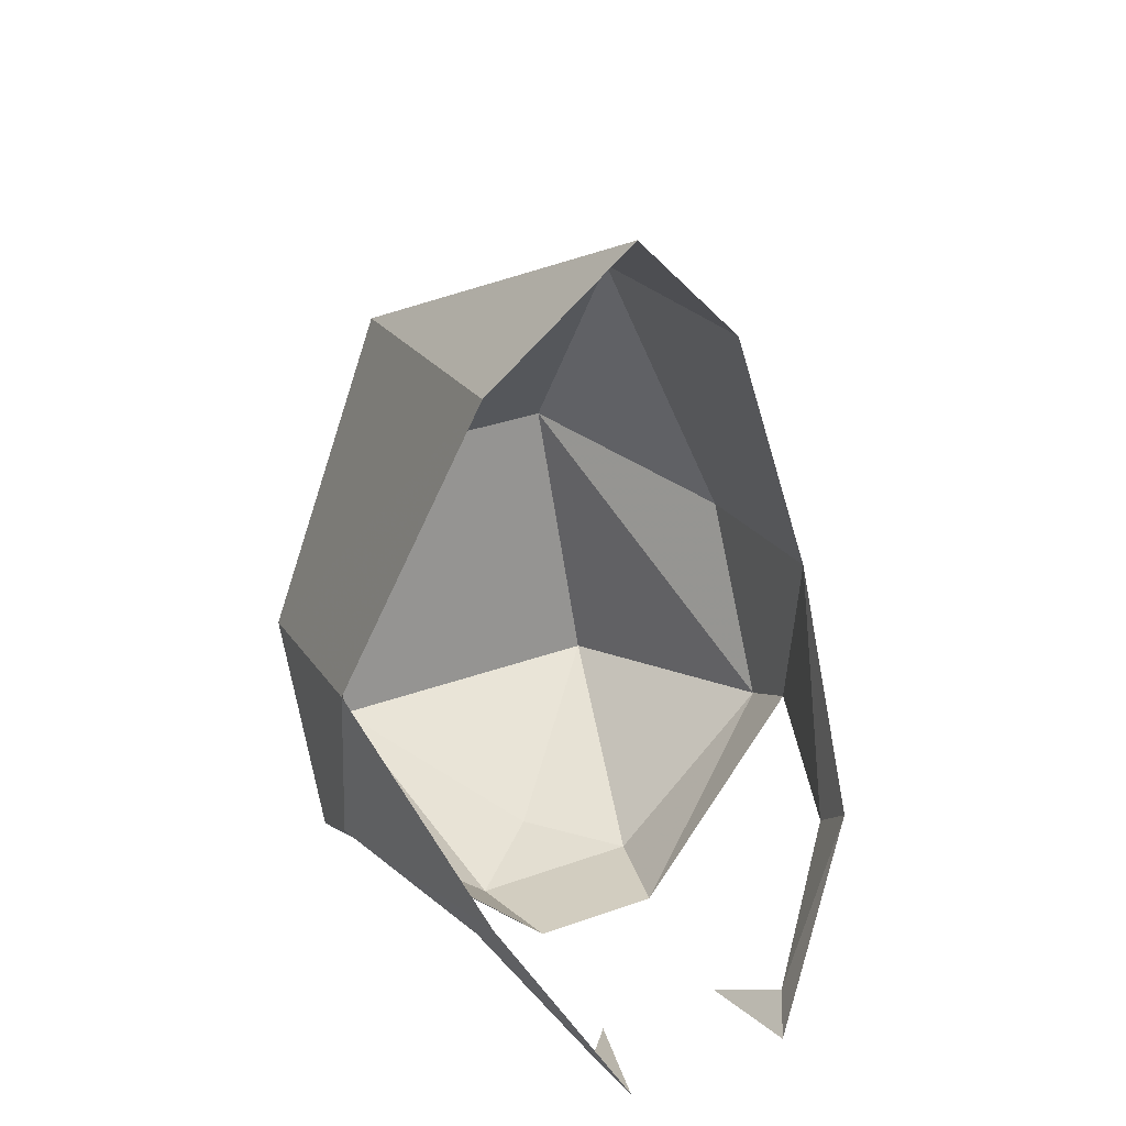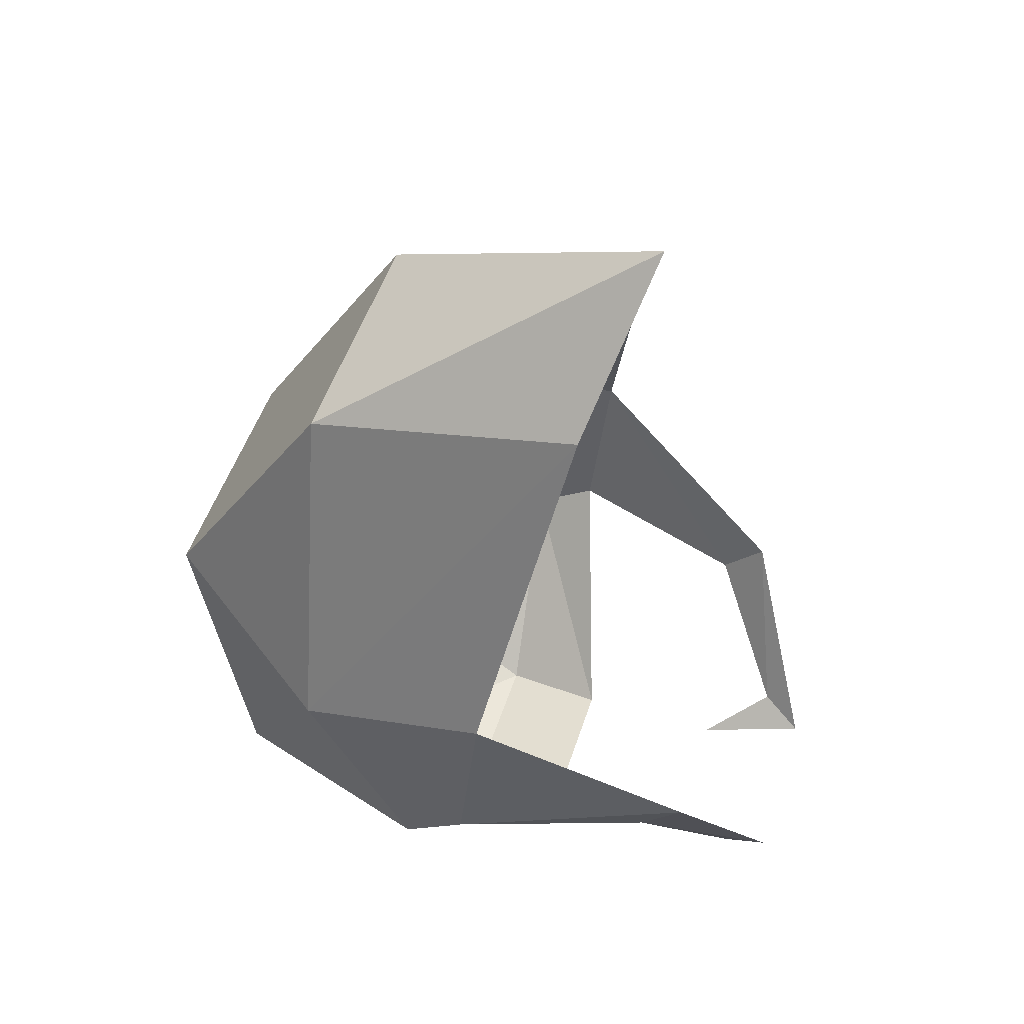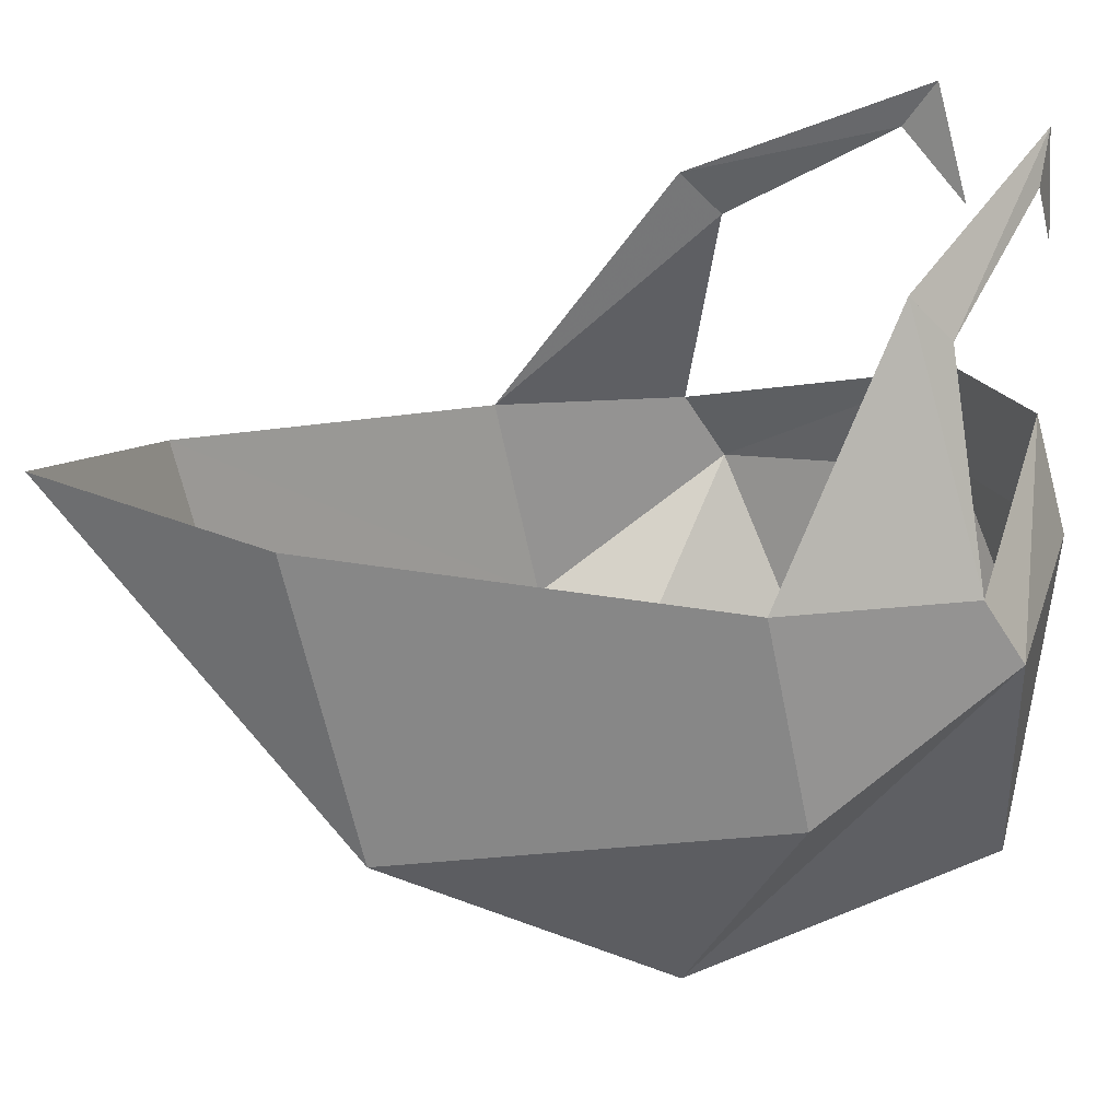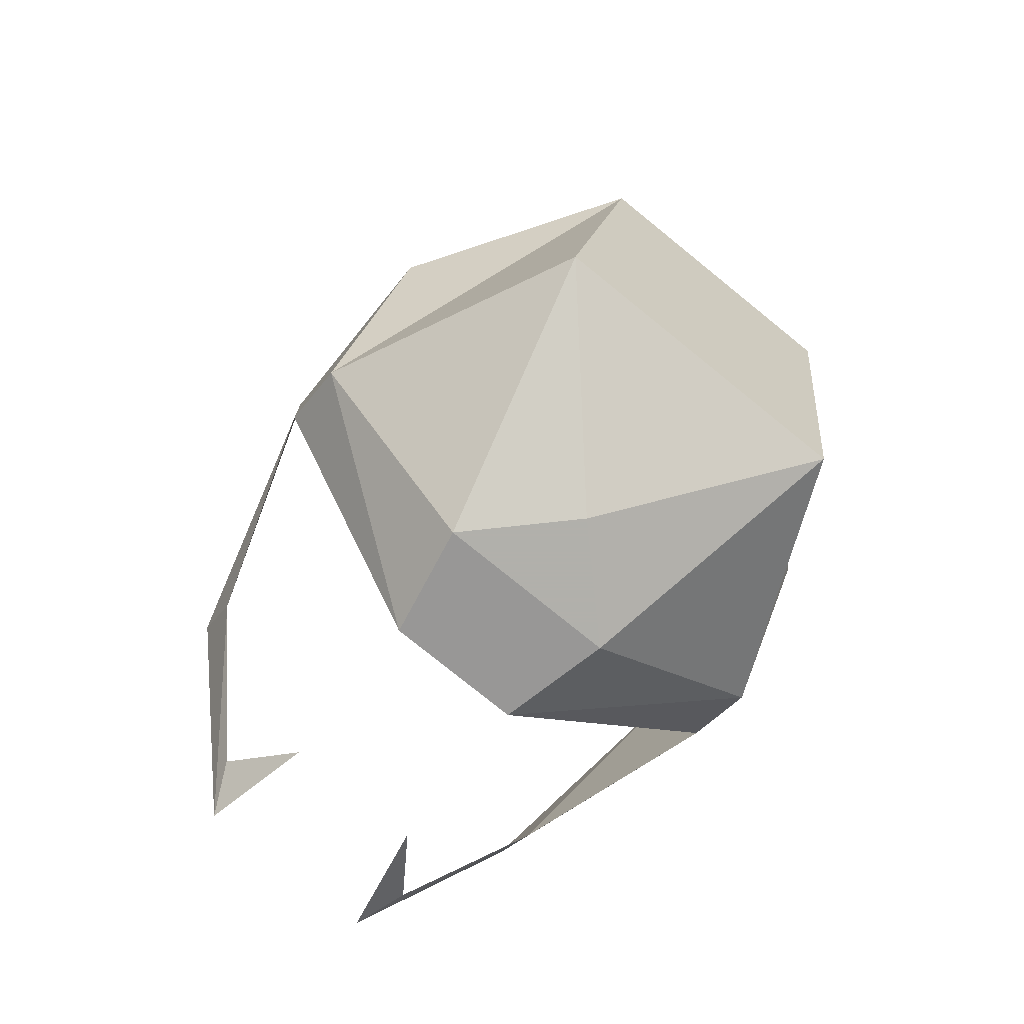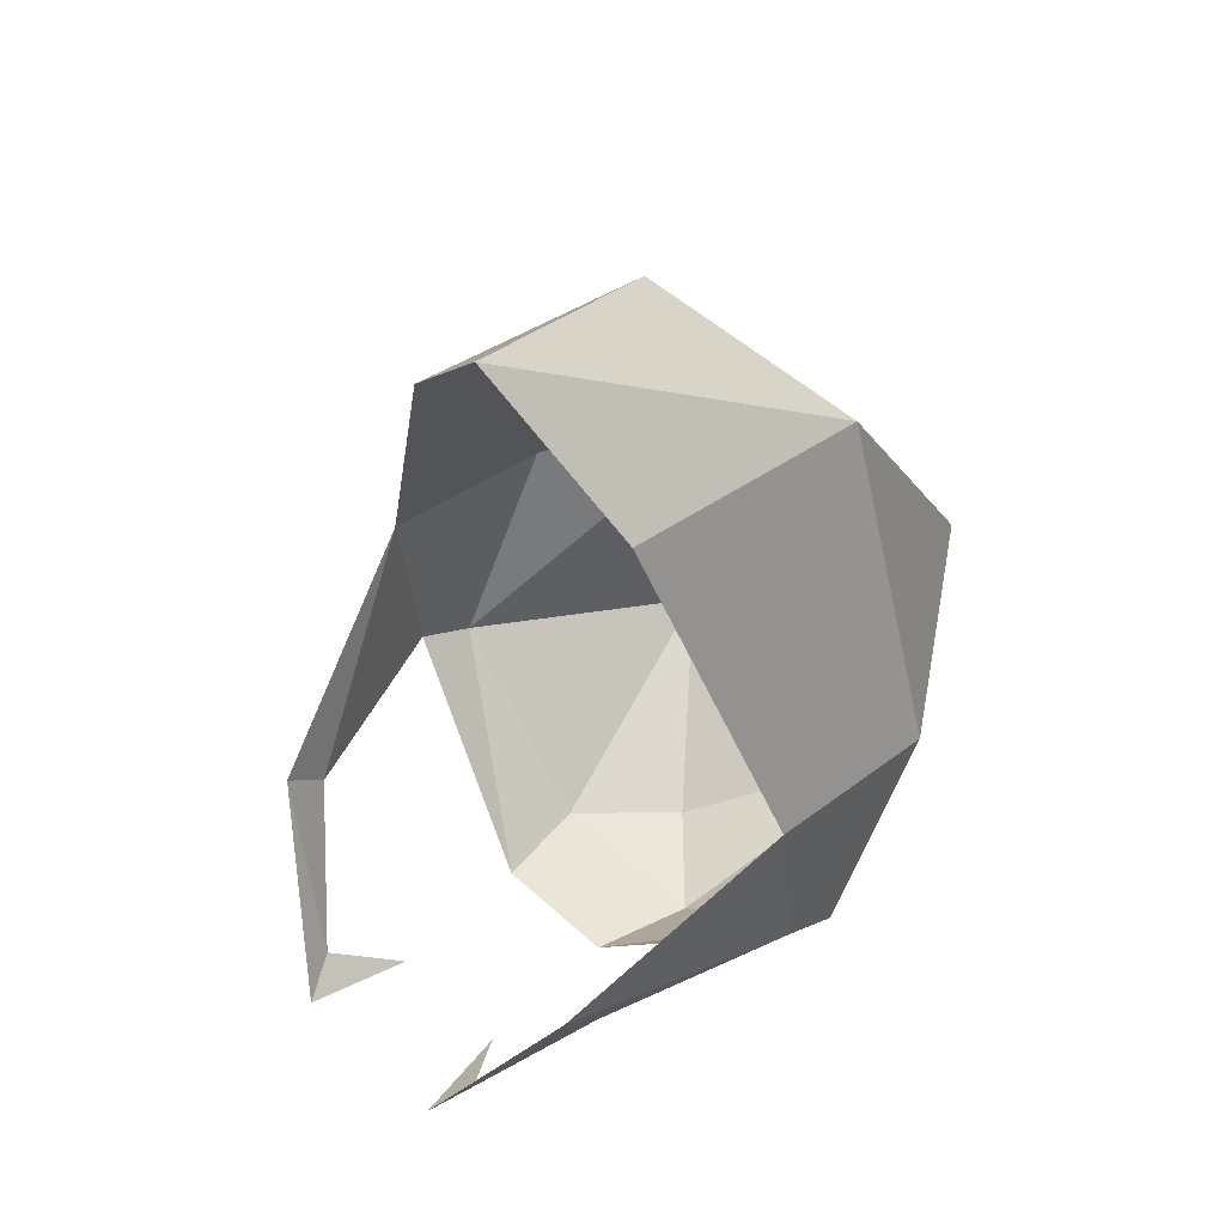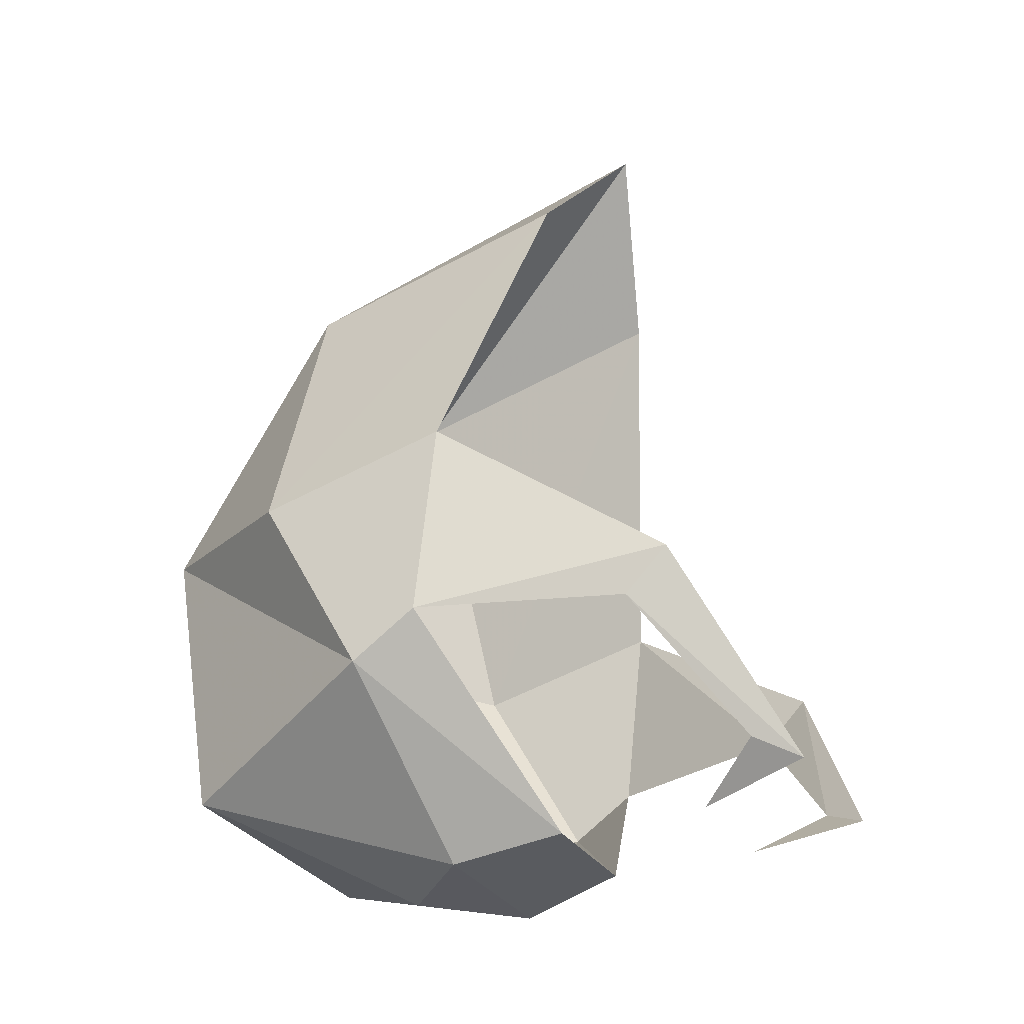
<metadata>
{"format":"obj","ext":"obj","renderer":"f3d","projection":"perspective","resolution":1024,"background":"white","views":[{"elev":36.1,"azim":155.0,"up":"+Z"},{"elev":50.5,"azim":107.7,"up":"+Z"},{"elev":23.1,"azim":65.3,"up":"+Y"},{"elev":-78.5,"azim":-38.9,"up":"+Z"},{"elev":51.2,"azim":-135.3,"up":"+Z"},{"elev":-30.4,"azim":116.2,"up":"+Z"}]}
</metadata>
<code>
v 0 0.07812 0.7969
v -0.1875 -0.3906 0.4844
v 0.1875 -0.3906 0.4844
v 0.1875 0.01562 0.5781
v 0.375 -0.3594 0.01562
v 0.375 -0.07812 0.07812
v 0.375 -0.1094 -0.2031
v 0.2812 0.2344 -0.1406
v 0.2812 0.1719 -0.2031
v 0.125 0.3594 -0.4219
v 0.1562 0.2969 -0.3906
v 0.09375 0.2031 -0.4531
v -0.1875 -0.6406 0.07812
v 0.1875 -0.6406 0.07812
v 0.375 -0.2031 -0.2656
v 0.09375 -0.01562 -0.4531
v 0.125 -0.1719 -0.4844
v -0.09375 -0.01562 -0.4531
v -0.125 -0.1719 -0.4844
v -0.375 -0.2031 -0.2656
v -0.375 -0.1094 -0.2031
v -0.375 -0.3594 0.01562
v -0.375 -0.07812 0.07812
v -0.2812 0.1719 -0.2031
v -0.2812 0.2344 -0.1406
v -0.1562 0.2969 -0.3906
v -0.125 0.3594 -0.4219
v -0.09375 0.2031 -0.4531
v -0.2188 -0.5469 -0.3594
v 0.2188 -0.5469 -0.3594
v 0 -0.2969 -0.4844
v -0.1875 0.01562 0.5781
f 1 2 3
f 1 3 4
f 4 3 5
f 4 5 6
f 6 5 7
f 6 7 8
f 7 9 8
f 8 9 10
f 9 11 10
f 10 11 12
f 3 2 13
f 3 13 14
f 3 14 5
f 5 14 15
f 5 15 7
f 7 15 16
f 16 15 17
f 16 17 18
f 18 17 19
f 18 19 20
f 18 20 21
f 21 20 22
f 21 22 23
f 21 23 24
f 23 25 24
f 24 25 26
f 25 27 26
f 26 27 28
f 14 13 29
f 14 29 30
f 14 30 15
f 15 30 17
f 17 30 31
f 17 31 19
f 19 31 29
f 19 29 20
f 20 29 13
f 20 13 22
f 22 13 2
f 22 2 32
f 22 32 23
f 30 29 31
f 2 1 32
f 6 8 9
f 6 9 7
f 8 10 11
f 8 11 9
f 10 12 11
f 21 24 25
f 21 25 23
f 24 26 27
f 24 27 25
f 26 28 27

</code>
